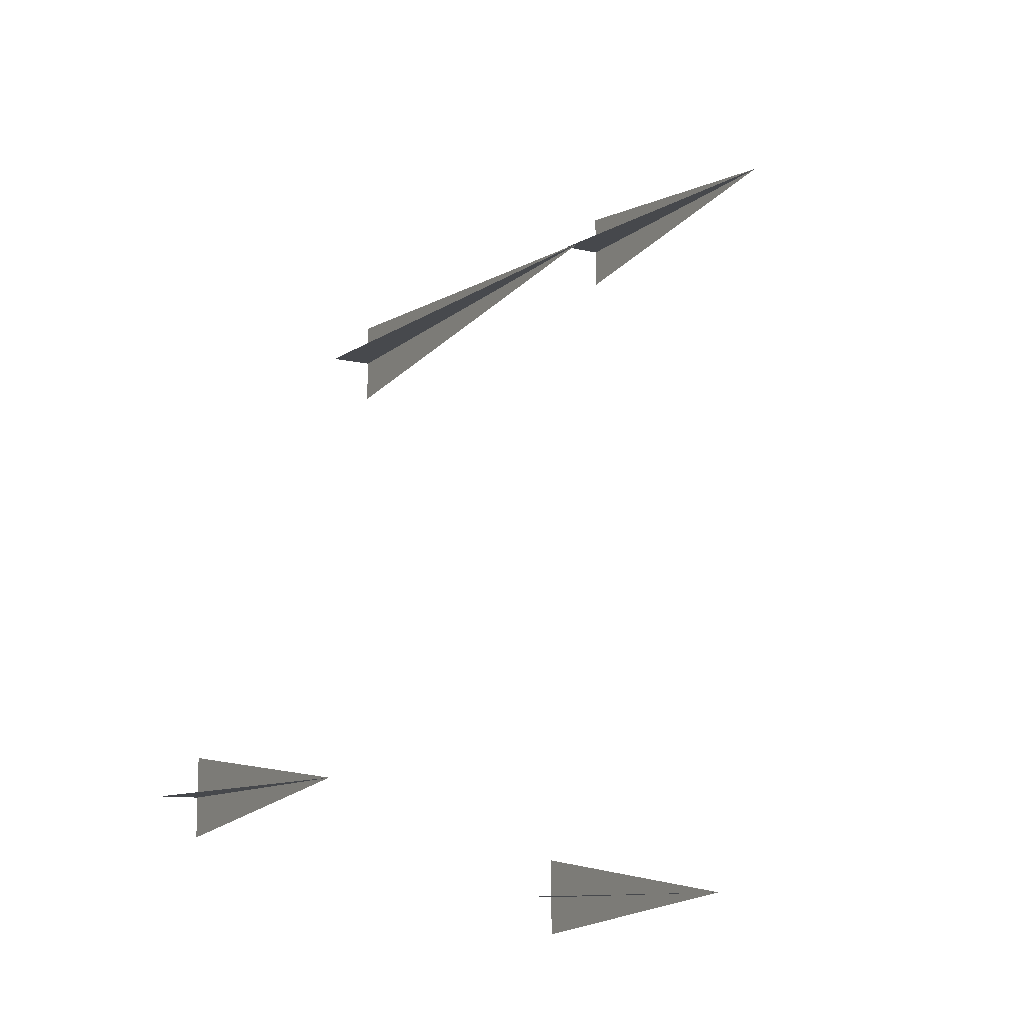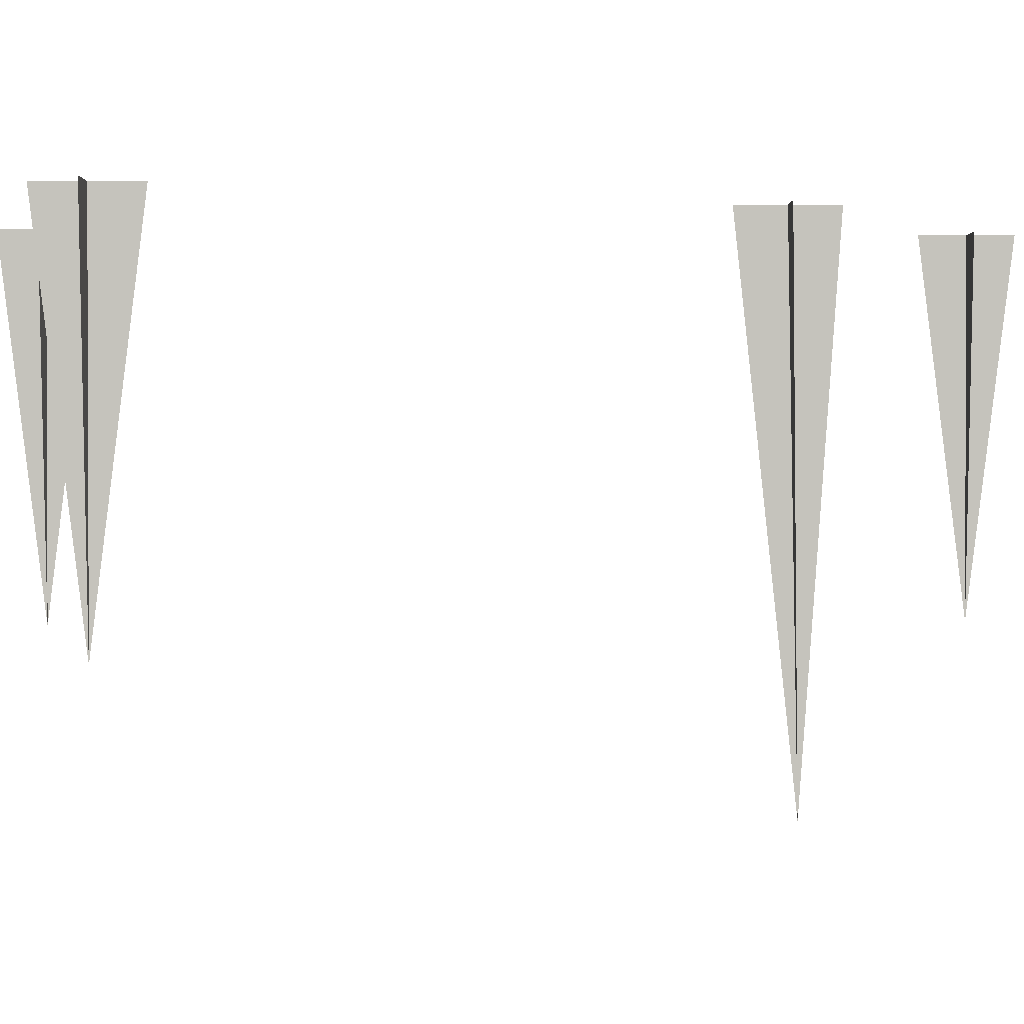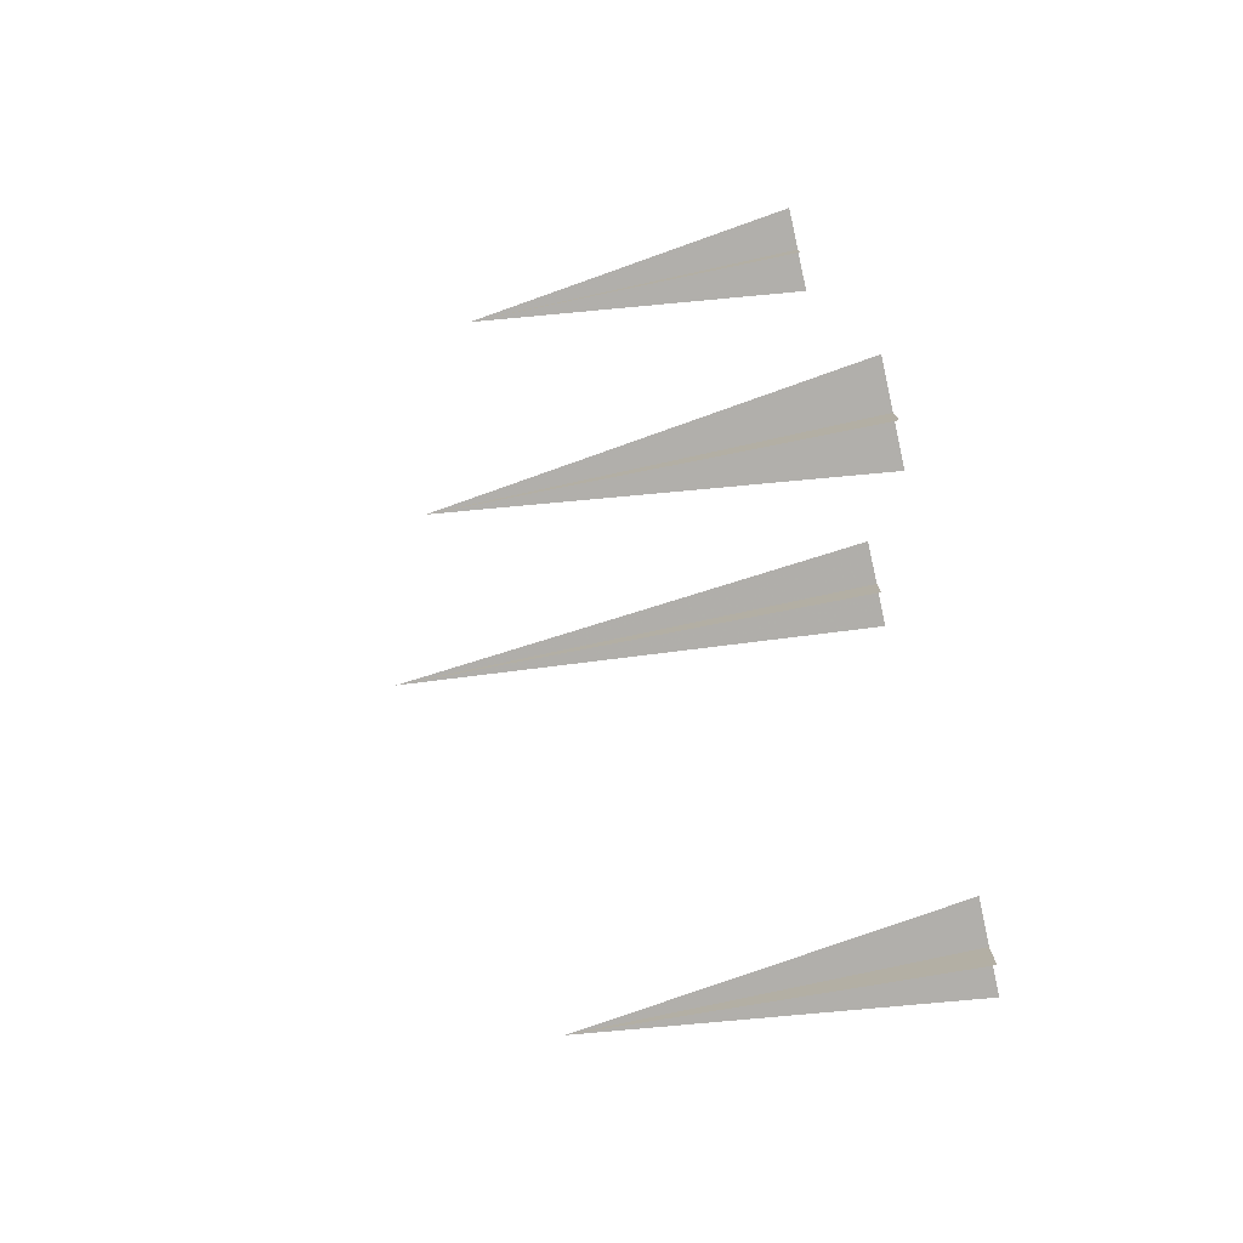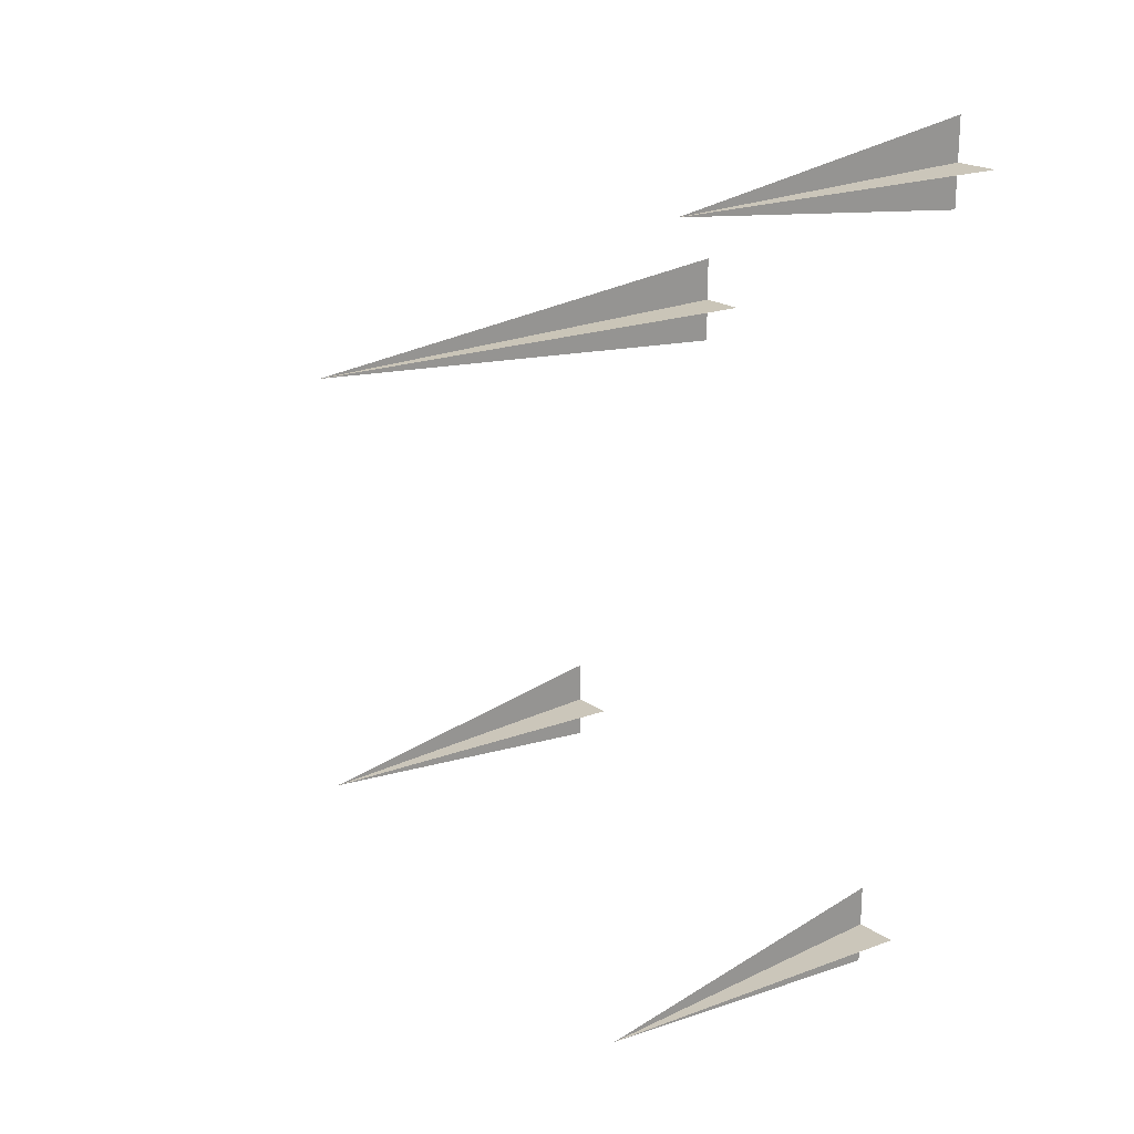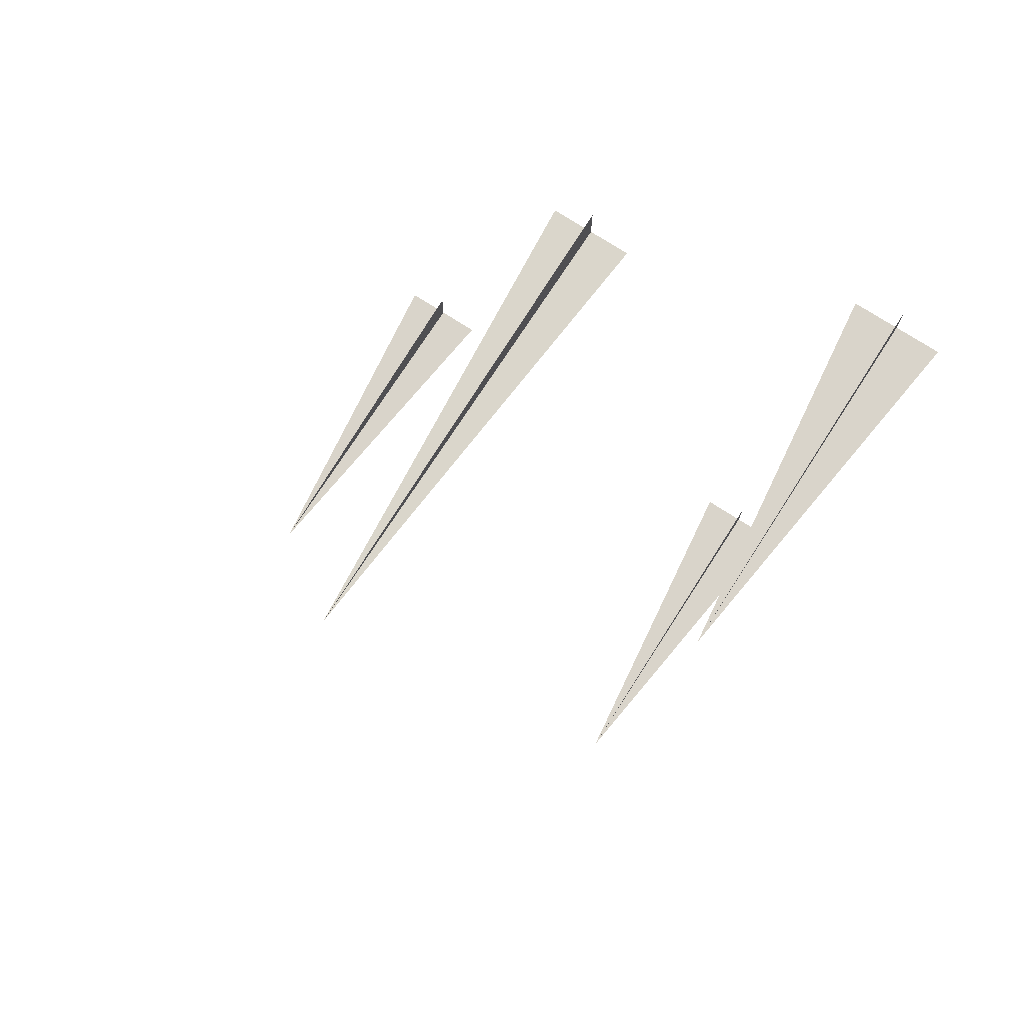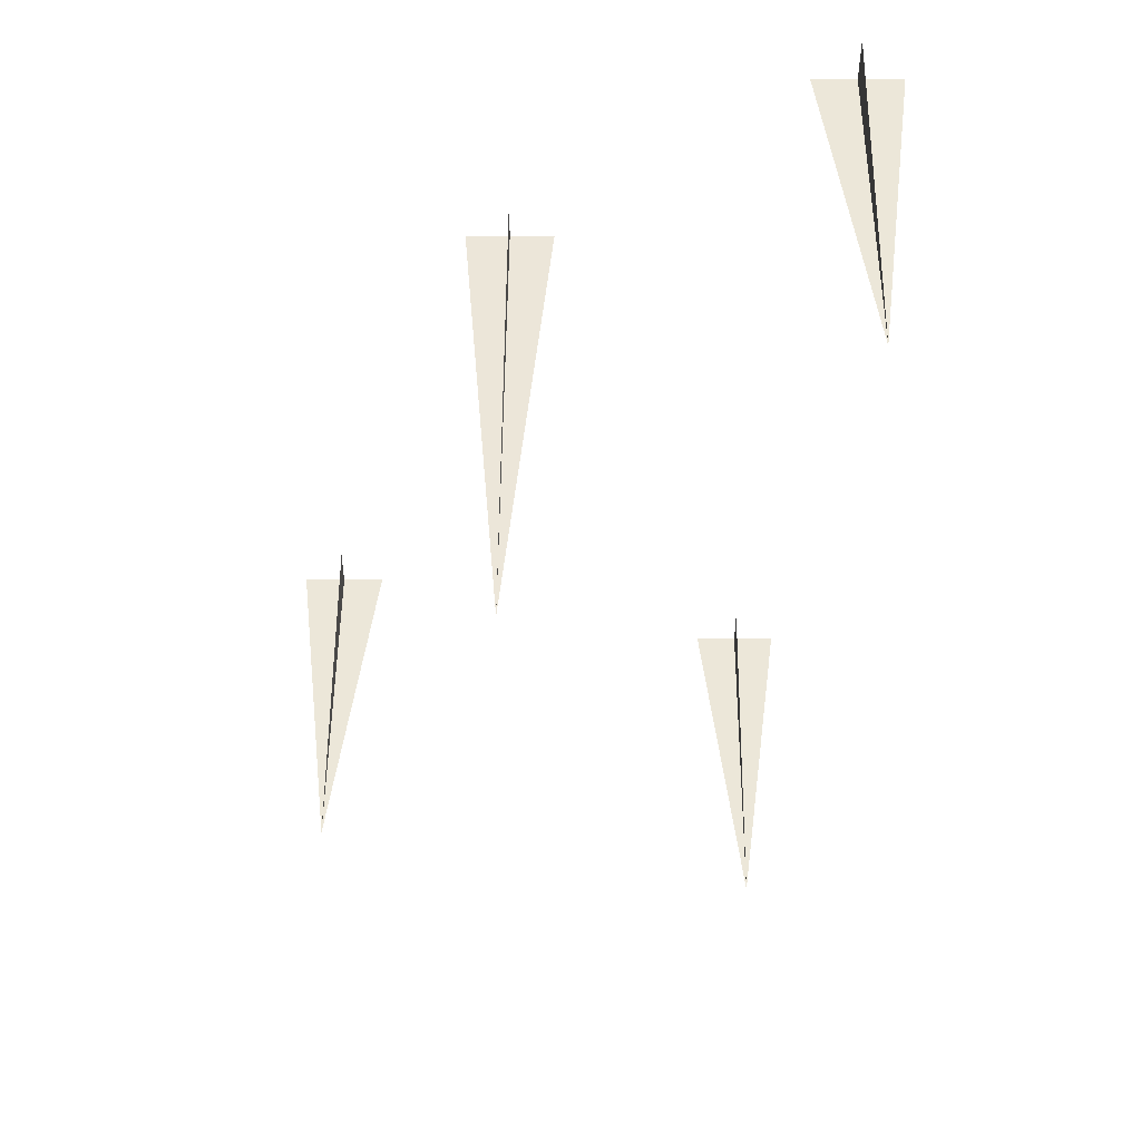
<metadata>
{"format":"obj","ext":"obj","renderer":"f3d","projection":"perspective","resolution":1024,"background":"white","views":[{"elev":-11.3,"azim":-29.4,"up":"+Z"},{"elev":1.3,"azim":-89.9,"up":"+Y"},{"elev":-78.3,"azim":102.4,"up":"+Z"},{"elev":21.1,"azim":49.4,"up":"+Z"},{"elev":74.8,"azim":32.8,"up":"+Z"},{"elev":49.6,"azim":0.4,"up":"+Z"}]}
</metadata>
<code>
v -0.2812 0 0.2969
v -0.2812 -0.4375 0.2656
v -0.2812 0 0.2188
v -0.2422 0 0.2578
v -0.3203 0 0.2578
v -0.4609 0 -0.1719
v -0.4609 -0.3125 -0.2109
v -0.4609 0 -0.25
v -0.4219 0 -0.2109
v -0.5 0 -0.2109
v -0.05469 0 -0.2656
v -0.05469 -0.3125 -0.3047
v -0.05469 0 -0.3438
v -0.01562 0 -0.3047
v -0.09375 0 -0.3047
v -0.03125 0 0.4297
v 0.007812 -0.3125 0.4297
v 0.04688 0 0.4297
v 0.007812 0 0.4688
v 0.007812 0 0.3906
f 1 2 3
f 1 3 2
f 4 2 5
f 4 5 2
f 6 7 8
f 6 8 7
f 9 7 10
f 9 10 7
f 11 12 13
f 11 13 12
f 14 12 15
f 14 15 12
f 16 17 18
f 16 18 17
f 19 17 20
f 19 20 17

</code>
